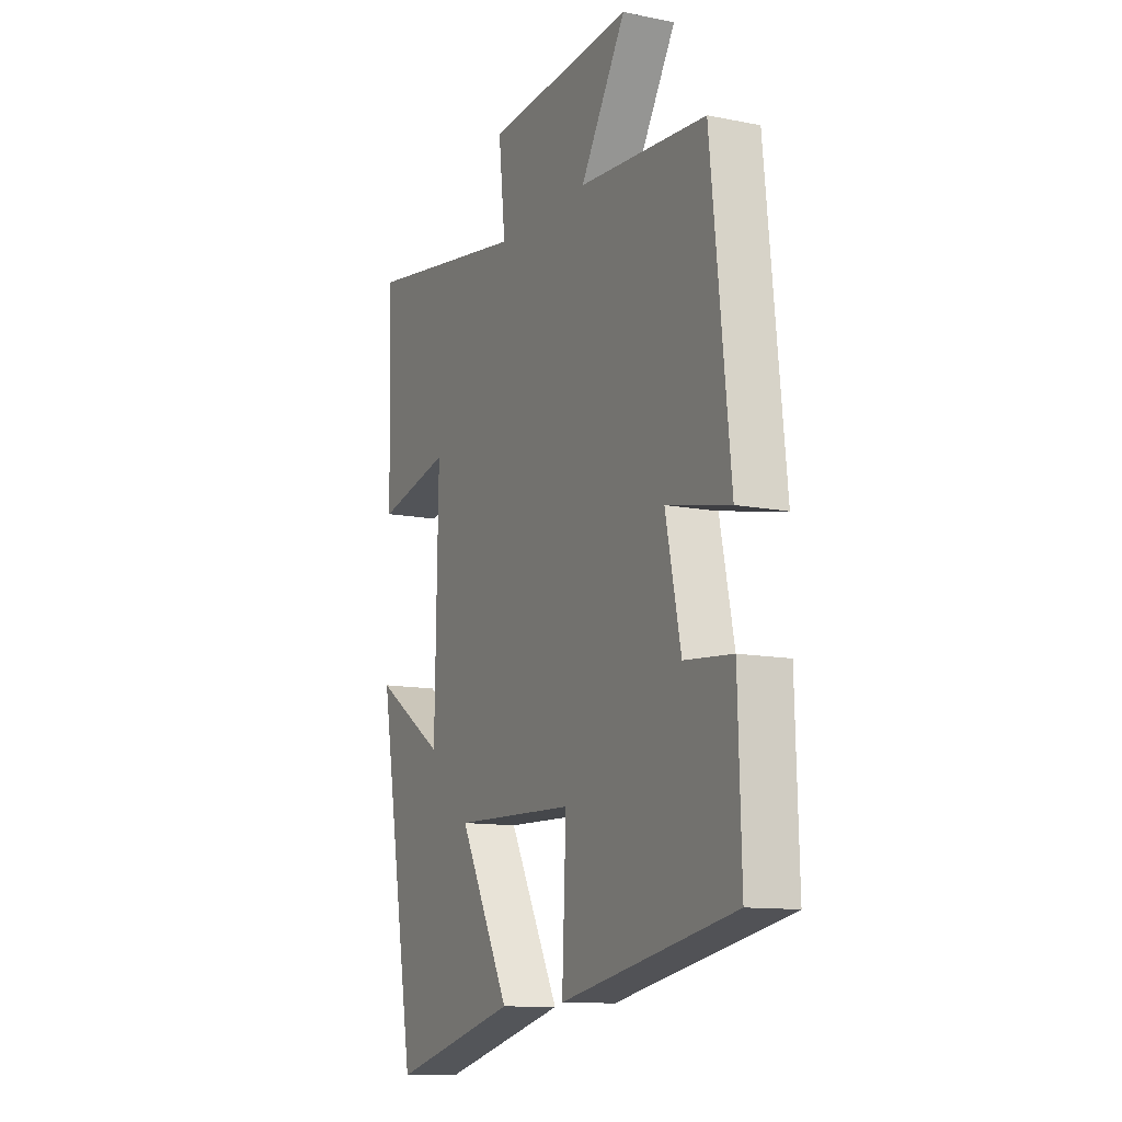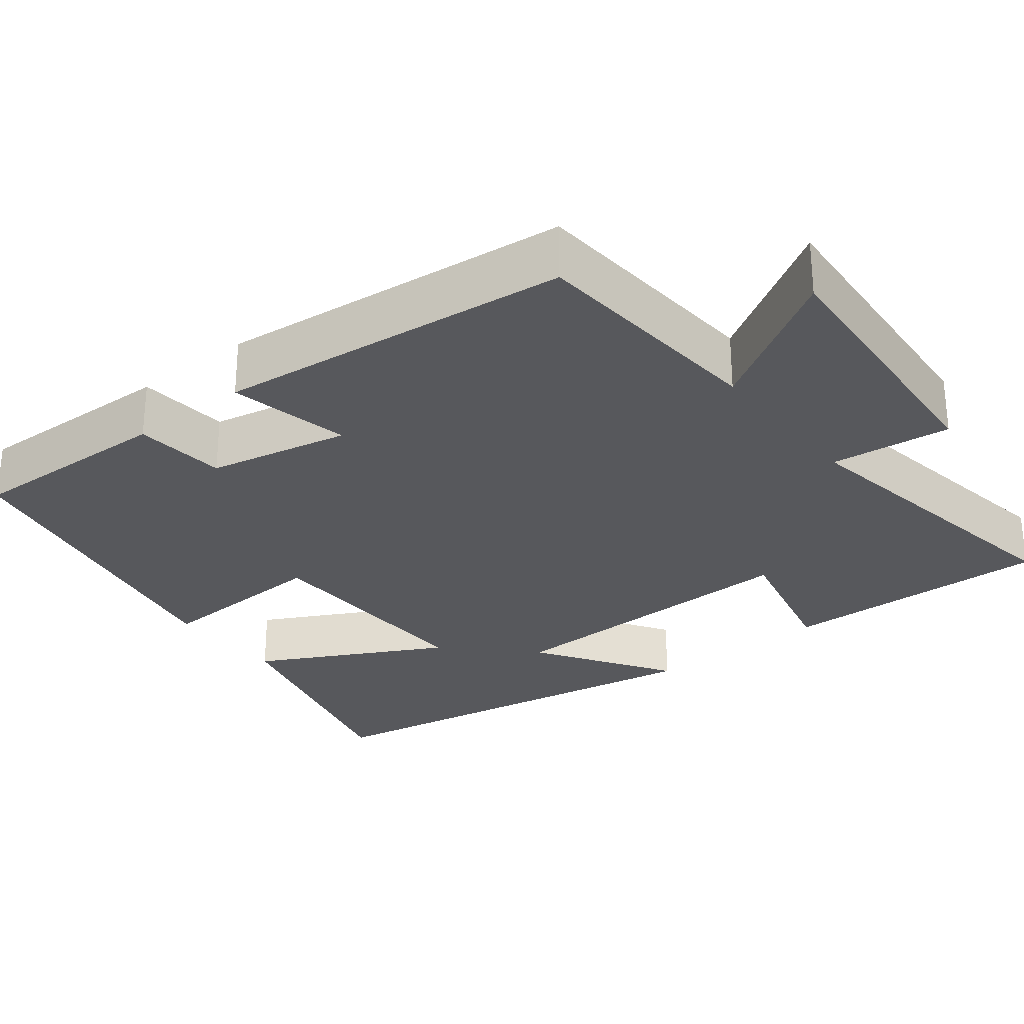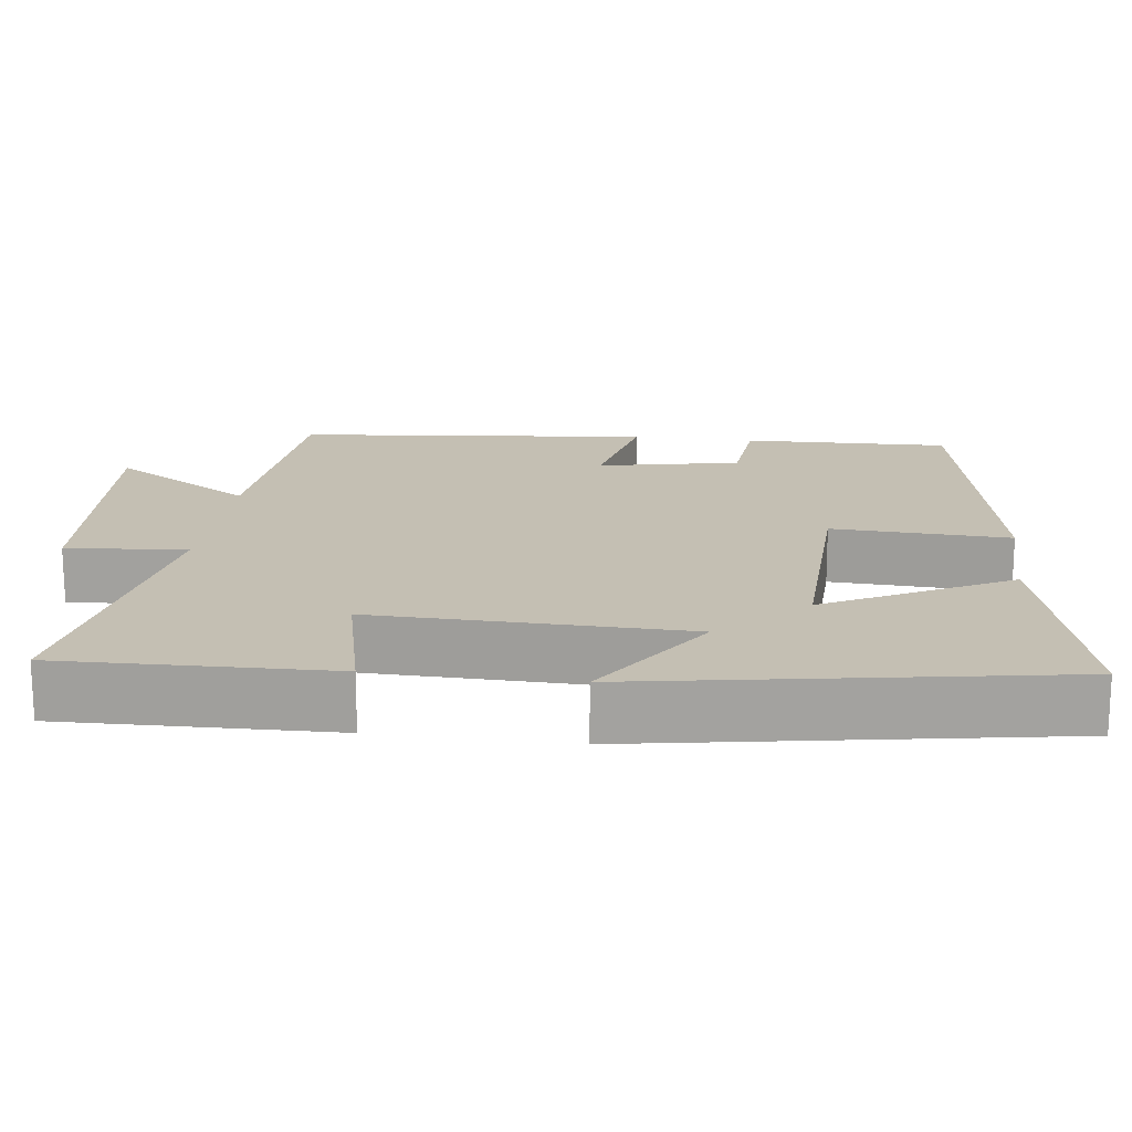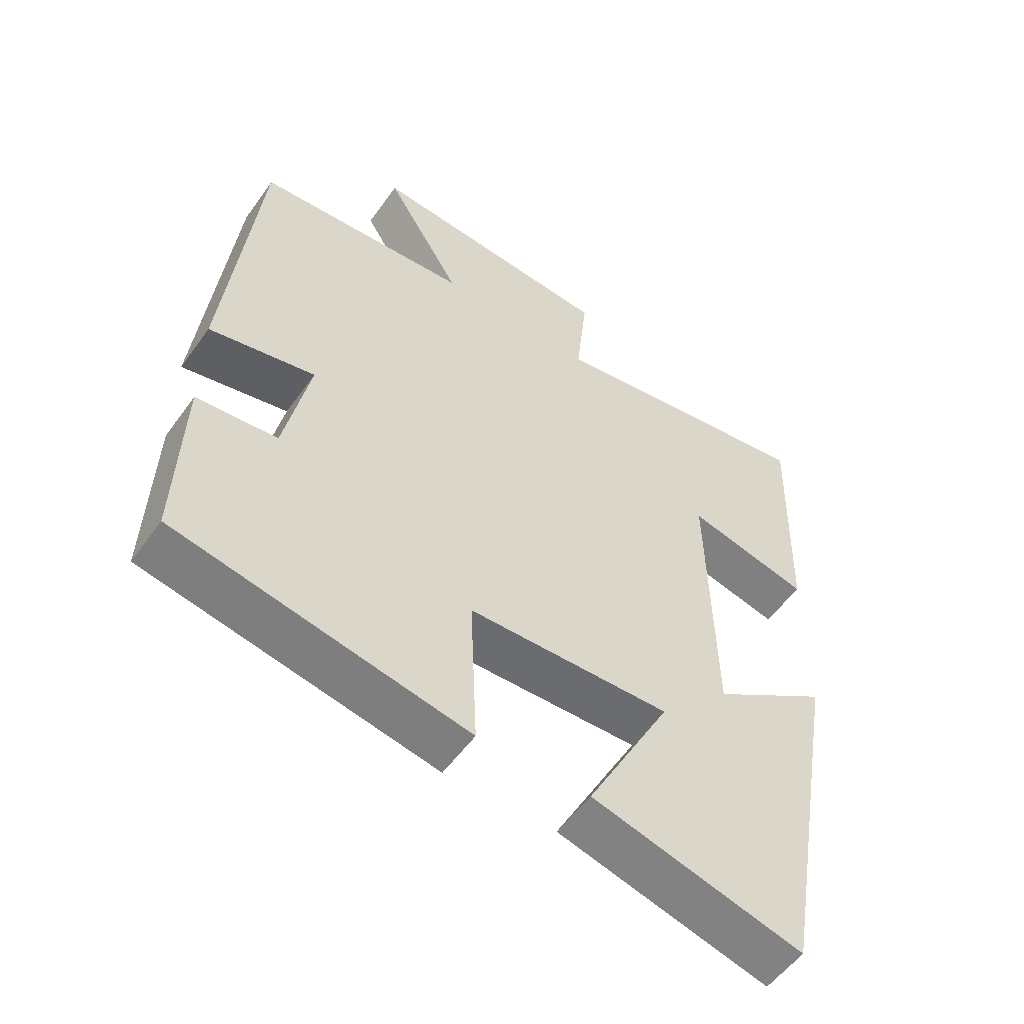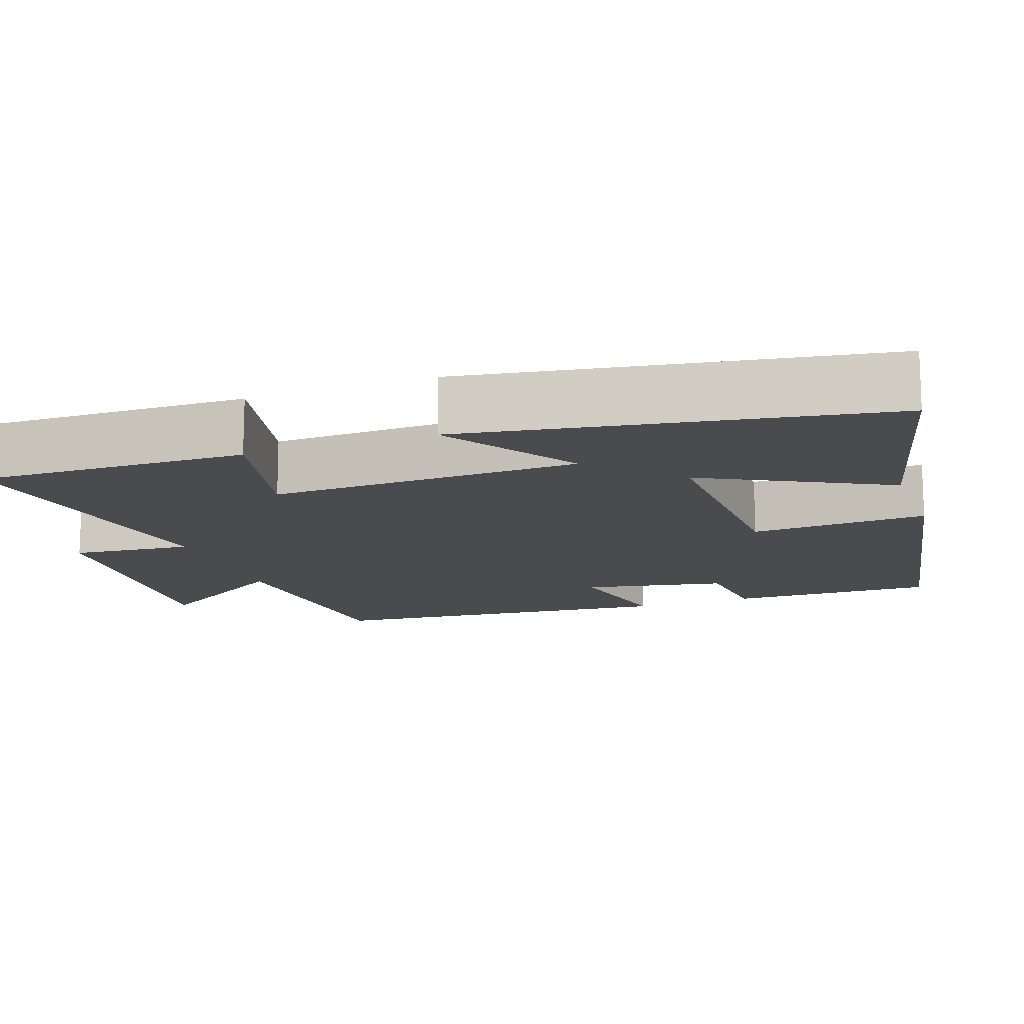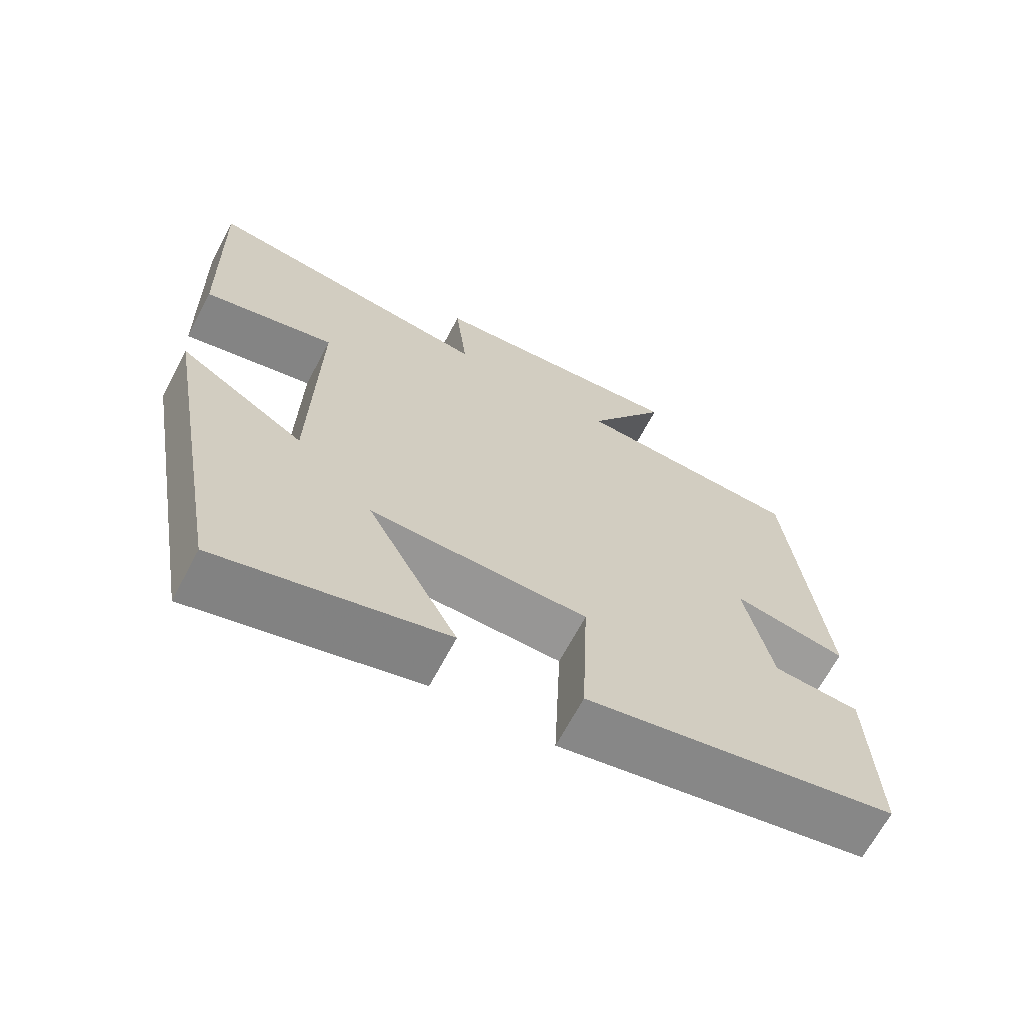
<metadata>
{"format":"obj","ext":"obj","renderer":"f3d","projection":"perspective","resolution":1024,"background":"white","views":[{"elev":-11.8,"azim":-115.7,"up":"+Z"},{"elev":-28.5,"azim":-51.7,"up":"+Y"},{"elev":17.8,"azim":97.4,"up":"+Y"},{"elev":-54.5,"azim":-34.9,"up":"+Z"},{"elev":-14.3,"azim":110.0,"up":"+Y"},{"elev":-67.4,"azim":152.1,"up":"+Z"}]}
</metadata>
<code>
v 0.51 0.07 0.564
v 0.5 0.07 0.211
v 0.317 0.07 0.254
v 0.325 0.07 -0.152
v 0.5 0.07 -0.039
v 0.405 0.07 -0.583
v 0.091 0.07 -0.5
v 0.217 0.07 -0.261
v -0.085 0.07 -0.269
v -0.075 0.07 -0.5
v -0.508 0.07 -0.415
v -0.5 0.07 -0.147
v -0.38 0.07 -0.136
v -0.342 0.07 0.048
v -0.5 0.07 0.015
v -0.452 0.07 0.477
v -0.134 0.07 0.5
v -0.247 0.07 0.685
v 0.119 0.07 0.657
v 0.102 0.07 0.5
v 0.51 0 0.564
v 0.5 0 0.211
v 0.317 0 0.254
v 0.325 0 -0.152
v 0.5 0 -0.039
v 0.405 0 -0.583
v 0.091 0 -0.5
v 0.217 0 -0.261
v -0.085 0 -0.269
v -0.075 0 -0.5
v -0.508 0 -0.415
v -0.5 0 -0.147
v -0.38 0 -0.136
v -0.342 0 0.048
v -0.5 0 0.015
v -0.452 0 0.477
v -0.134 0 0.5
v -0.247 0 0.685
v 0.119 0 0.657
v 0.102 0 0.5
f 17 18 19 20
f 16 17 20
f 15 16 20
f 14 15 20
f 13 14 20 1
f 11 12 13
f 10 11 13
f 9 10 13
f 8 9 13
f 6 7 8
f 5 6 8
f 4 5 8
f 3 4 8 13
f 1 2 3
f 1 3 13
f 40 39 38 37
f 40 37 36
f 40 36 35
f 40 35 34
f 21 40 34 33
f 33 32 31
f 33 31 30
f 33 30 29
f 33 29 28
f 28 27 26
f 28 26 25
f 28 25 24
f 33 28 24 23
f 23 22 21
f 33 23 21
f 1 21 22 2
f 2 22 23 3
f 3 23 24 4
f 4 24 25 5
f 5 25 26 6
f 6 26 27 7
f 7 27 28 8
f 8 28 29 9
f 9 29 30 10
f 10 30 31 11
f 11 31 32 12
f 12 32 33 13
f 13 33 34 14
f 14 34 35 15
f 15 35 36 16
f 16 36 37 17
f 17 37 38 18
f 18 38 39 19
f 19 39 40 20
f 20 40 21 1

</code>
